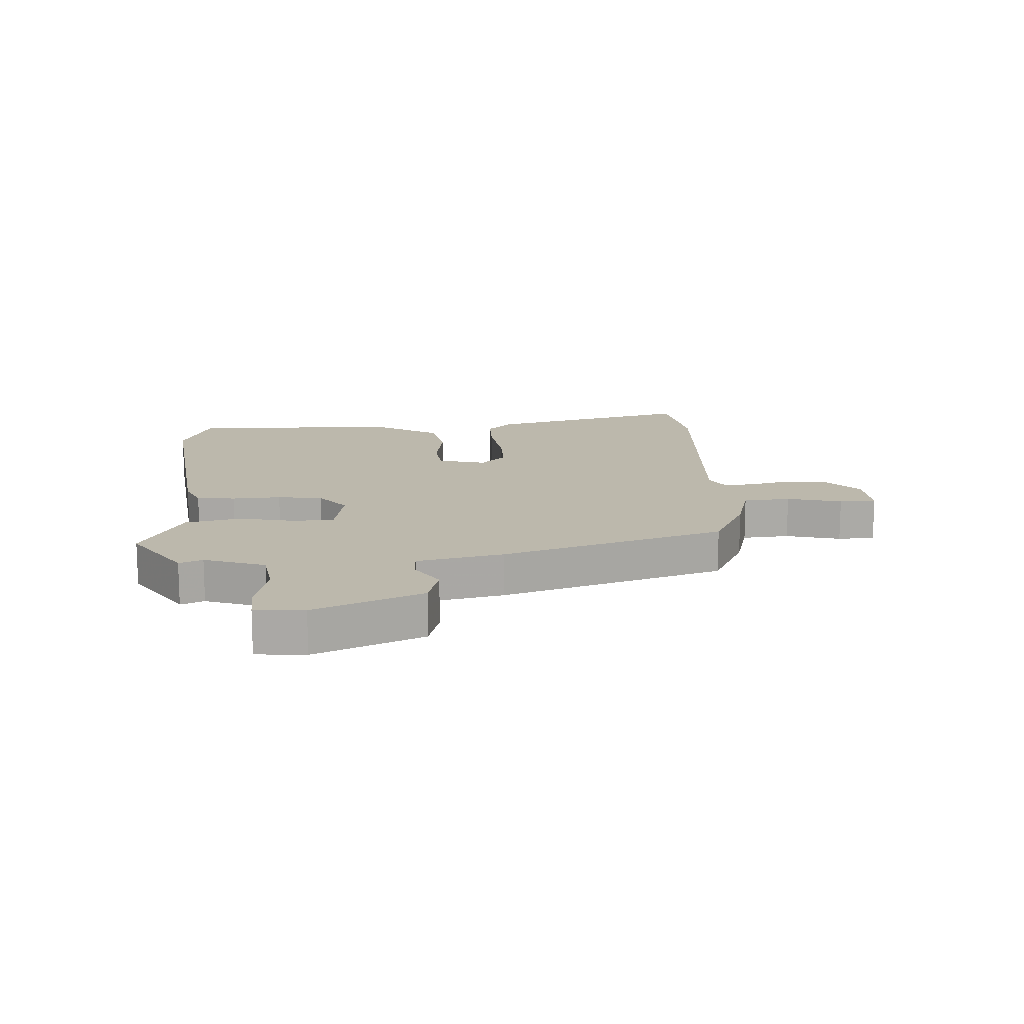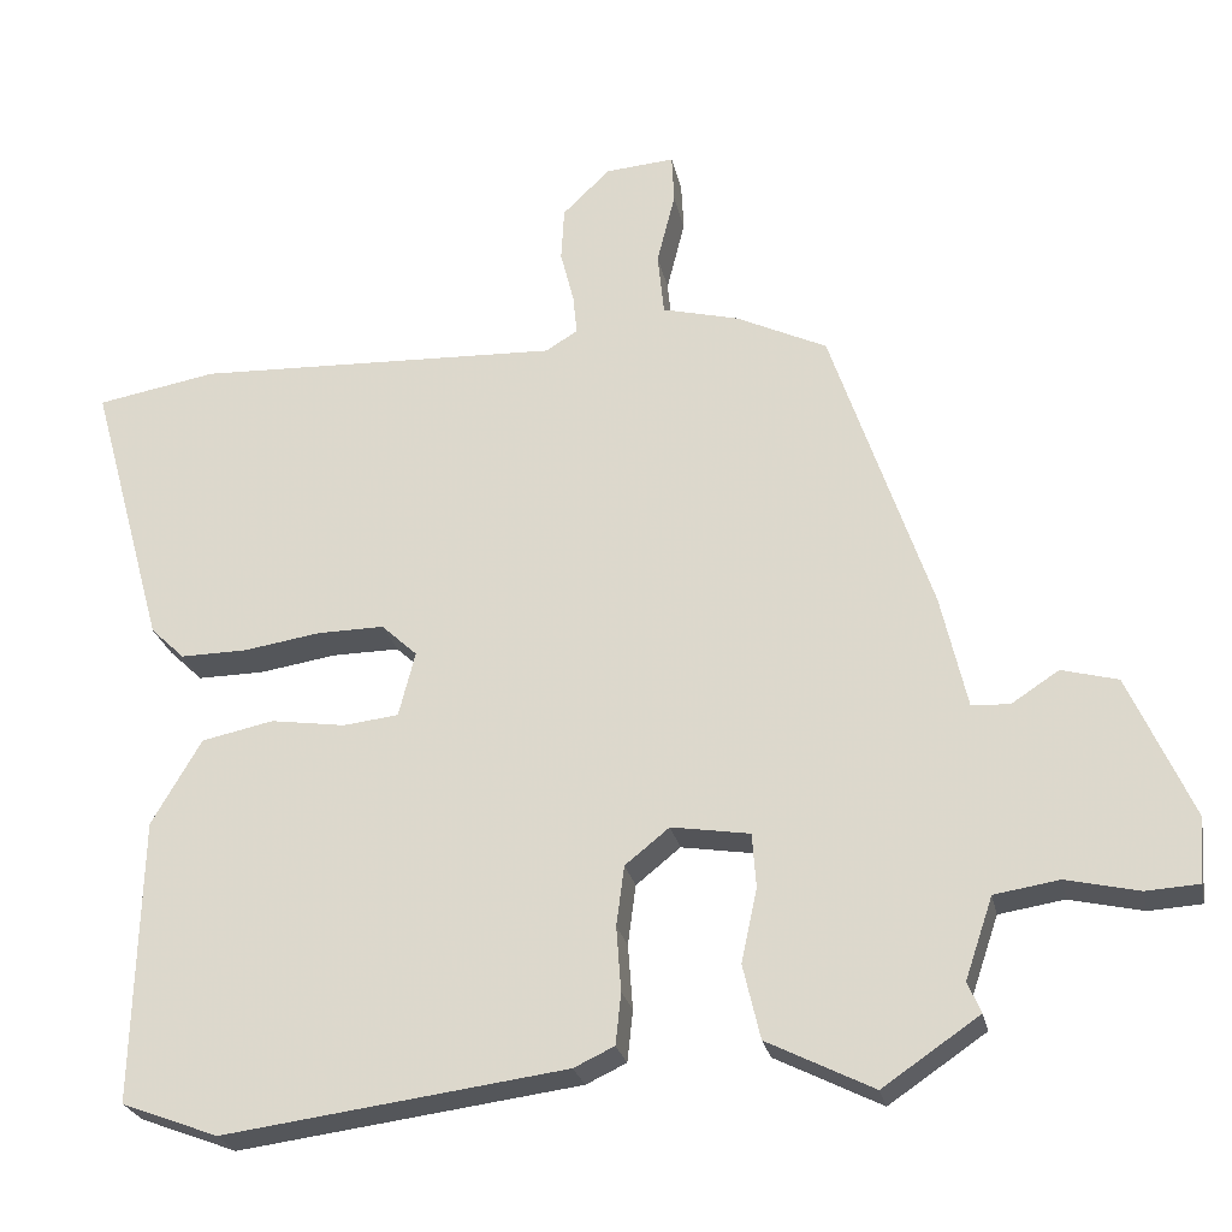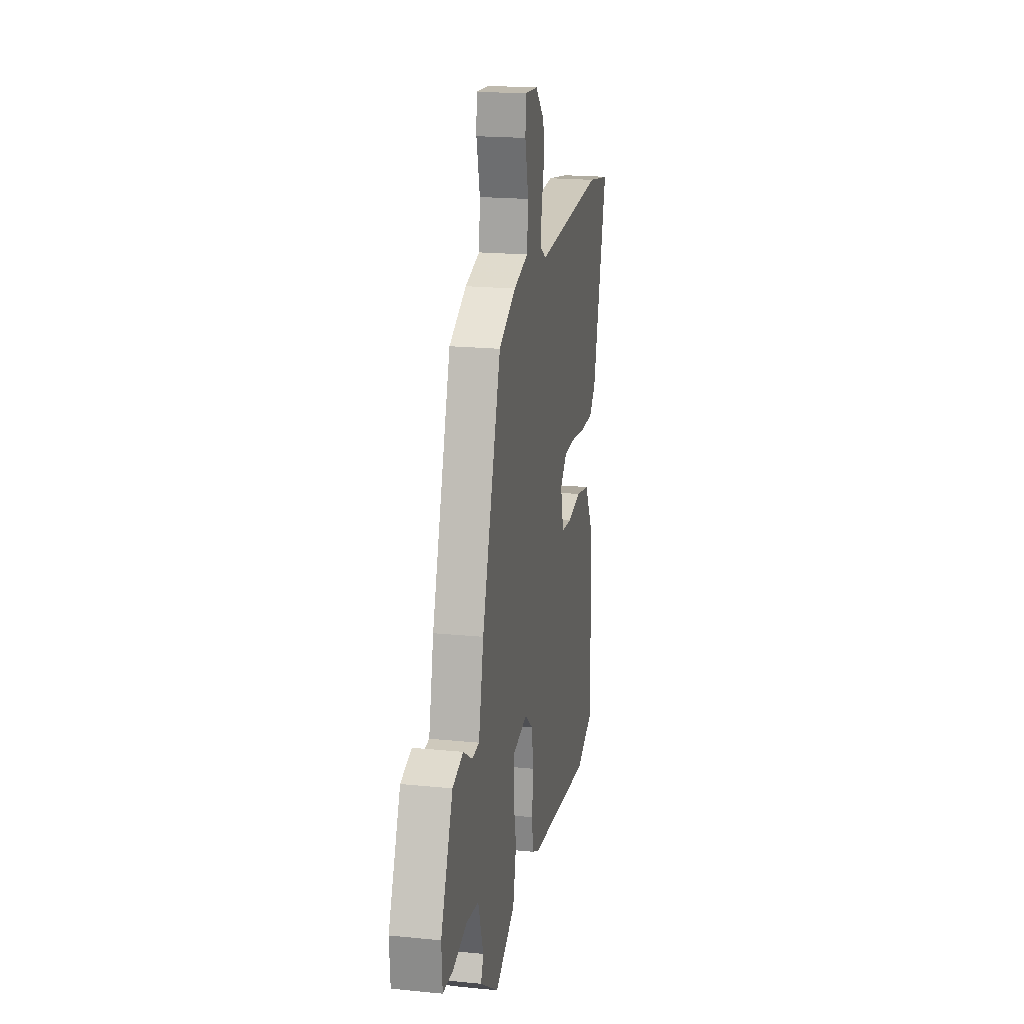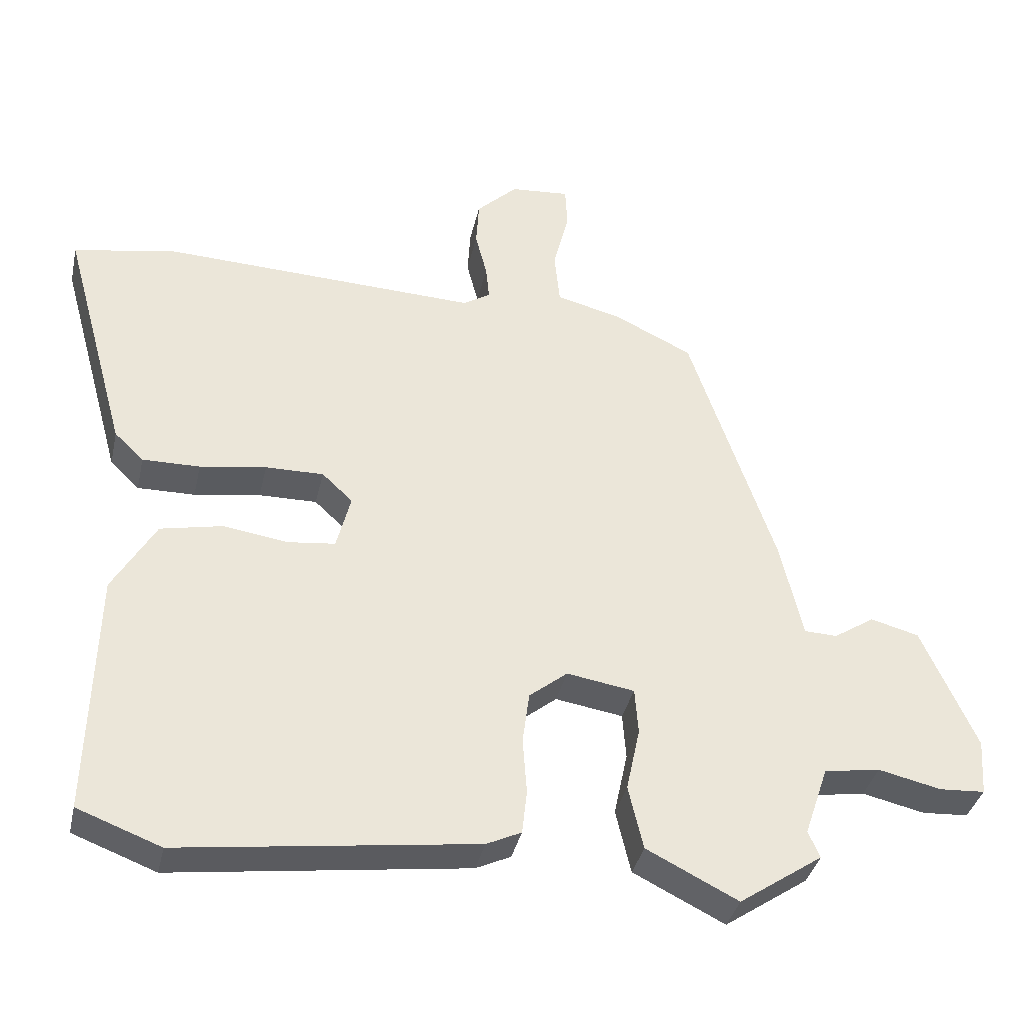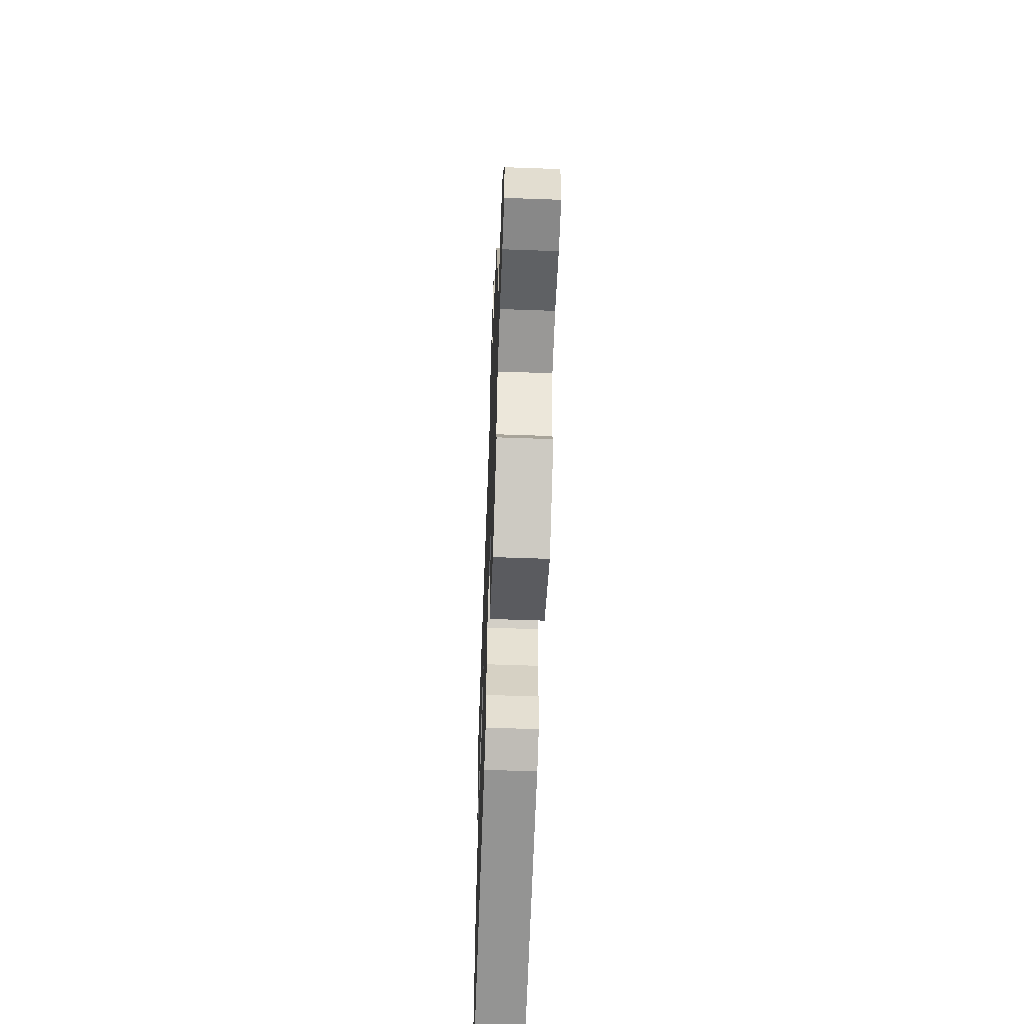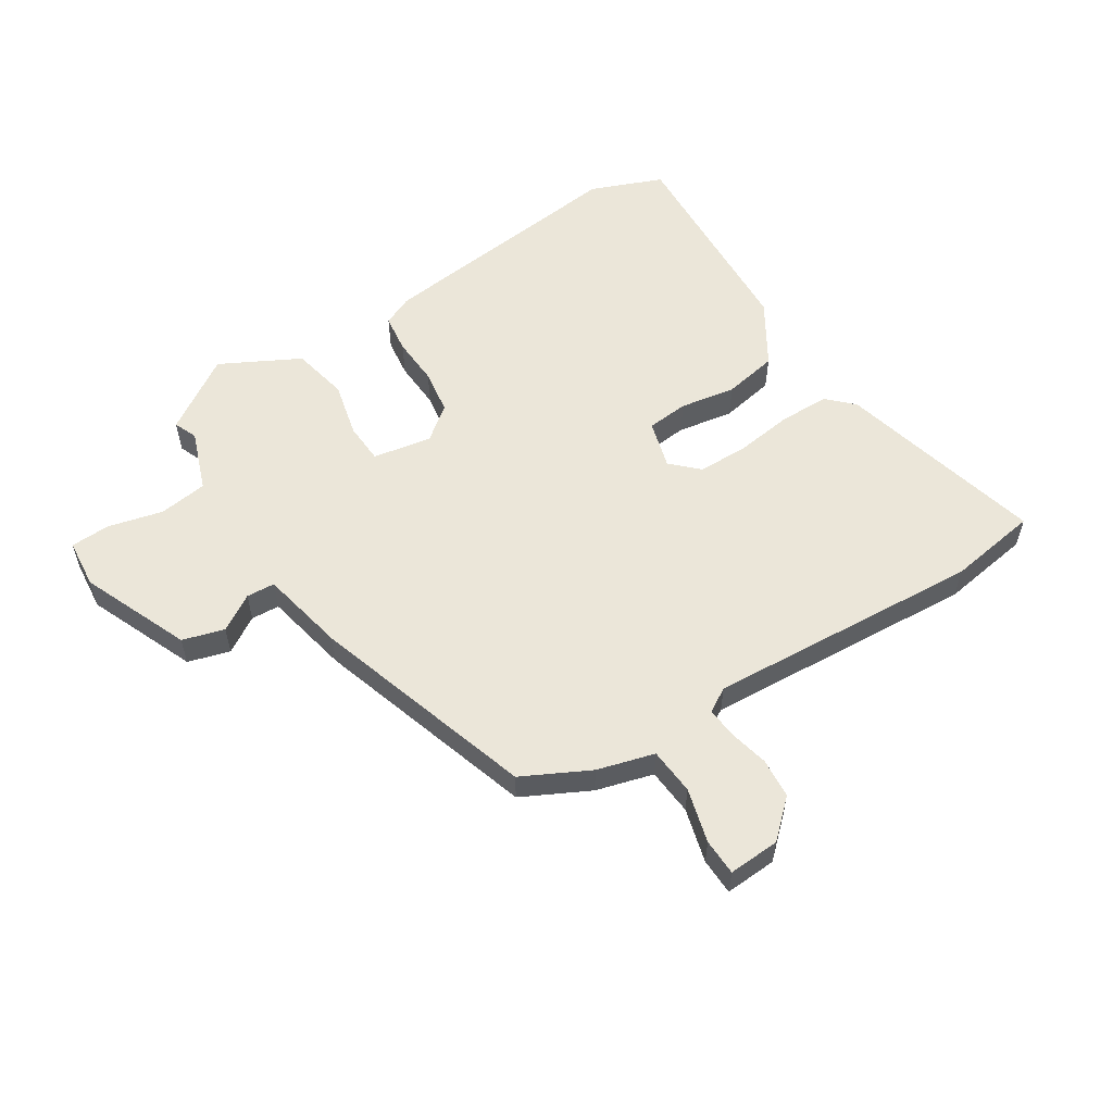
<metadata>
{"format":"obj","ext":"obj","renderer":"f3d","projection":"perspective","resolution":1024,"background":"white","views":[{"elev":14.6,"azim":-92.7,"up":"+Y"},{"elev":-25.2,"azim":-168.3,"up":"+Z"},{"elev":20.0,"azim":-79.6,"up":"+Z"},{"elev":-36.8,"azim":167.6,"up":"+Z"},{"elev":-59.5,"azim":-92.1,"up":"+Z"},{"elev":56.6,"azim":-31.3,"up":"+Y"}]}
</metadata>
<code>
v -0.524 0.07 -0.449
v -0.507 0.07 -0.41
v -0.542 0.07 -0.307
v -0.624 0.07 -0.294
v -0.716 0.07 -0.315
v -0.783 0.07 -0.311
v -0.789 0.07 -0.228
v -0.709 0.07 -0.048
v -0.638 0.07 -0.029
v -0.578 0.07 -0.068
v -0.53 0.07 -0.066
v -0.497 0.07 0.078
v -0.371 0.07 0.451
v -0.257 0.07 0.506
v -0.16 0.07 0.531
v -0.152 0.07 0.61
v -0.175 0.07 0.702
v -0.172 0.07 0.764
v -0.085 0.07 0.757
v -0.025 0.07 0.699
v -0.021 0.07 0.631
v -0.038 0.07 0.564
v -0.043 0.07 0.513
v -0.003 0.07 0.488
v 0.46 0.07 0.507
v 0.612 0.07 0.48
v 0.516 0.07 0.132
v 0.473 0.07 0.091
v 0.389 0.07 0.092
v 0.292 0.07 0.107
v 0.207 0.07 0.108
v 0.162 0.07 0.066
v 0.183 0.07 -0.016
v 0.253 0.07 -0.024
v 0.347 0.07 -0.01
v 0.438 0.07 -0.029
v 0.501 0.07 -0.137
v 0.51 0.07 -0.496
v 0.388 0.07 -0.542
v -0.044 0.07 -0.485
v -0.095 0.07 -0.461
v -0.102 0.07 -0.396
v -0.096 0.07 -0.314
v -0.106 0.07 -0.238
v -0.162 0.07 -0.193
v -0.261 0.07 -0.209
v -0.266 0.07 -0.277
v -0.246 0.07 -0.371
v -0.268 0.07 -0.465
v -0.402 0.07 -0.532
v -0.524 0 -0.449
v -0.507 0 -0.41
v -0.542 0 -0.307
v -0.624 0 -0.294
v -0.716 0 -0.315
v -0.783 0 -0.311
v -0.789 0 -0.228
v -0.709 0 -0.048
v -0.638 0 -0.029
v -0.578 0 -0.068
v -0.53 0 -0.066
v -0.497 0 0.078
v -0.371 0 0.451
v -0.257 0 0.506
v -0.16 0 0.531
v -0.152 0 0.61
v -0.175 0 0.702
v -0.172 0 0.764
v -0.085 0 0.757
v -0.025 0 0.699
v -0.021 0 0.631
v -0.038 0 0.564
v -0.043 0 0.513
v -0.003 0 0.488
v 0.46 0 0.507
v 0.612 0 0.48
v 0.516 0 0.132
v 0.473 0 0.091
v 0.389 0 0.092
v 0.292 0 0.107
v 0.207 0 0.108
v 0.162 0 0.066
v 0.183 0 -0.016
v 0.253 0 -0.024
v 0.347 0 -0.01
v 0.438 0 -0.029
v 0.501 0 -0.137
v 0.51 0 -0.496
v 0.388 0 -0.542
v -0.044 0 -0.485
v -0.095 0 -0.461
v -0.102 0 -0.396
v -0.096 0 -0.314
v -0.106 0 -0.238
v -0.162 0 -0.193
v -0.261 0 -0.209
v -0.266 0 -0.277
v -0.246 0 -0.371
v -0.268 0 -0.465
v -0.402 0 -0.532
f 47 48 49 50
f 46 47 50 1
f 40 41 42 43
f 40 43 44
f 39 40 44
f 38 39 44 45
f 34 35 36 37
f 33 34 37 38
f 27 28 29 30
f 27 30 31
f 24 25 26 27
f 23 24 27 31
f 19 20 21 22
f 19 22 23
f 16 17 18 19
f 15 16 19 23
f 11 12 13 14
f 11 14 15 23
f 7 8 9 10
f 7 10 11
f 4 5 6 7
f 3 4 7 11
f 2 3 11 23
f 46 1 2 23
f 33 38 45
f 32 33 45 46
f 23 31 32 46
f 100 99 98 97
f 51 100 97 96
f 93 92 91 90
f 94 93 90
f 94 90 89
f 95 94 89 88
f 87 86 85 84
f 88 87 84 83
f 80 79 78 77
f 81 80 77
f 77 76 75 74
f 81 77 74 73
f 72 71 70 69
f 73 72 69
f 69 68 67 66
f 73 69 66 65
f 64 63 62 61
f 73 65 64 61
f 60 59 58 57
f 61 60 57
f 57 56 55 54
f 61 57 54 53
f 73 61 53 52
f 73 52 51 96
f 95 88 83
f 96 95 83 82
f 96 82 81 73
f 1 51 52 2
f 2 52 53 3
f 3 53 54 4
f 4 54 55 5
f 5 55 56 6
f 6 56 57 7
f 7 57 58 8
f 8 58 59 9
f 9 59 60 10
f 10 60 61 11
f 11 61 62 12
f 12 62 63 13
f 13 63 64 14
f 14 64 65 15
f 15 65 66 16
f 16 66 67 17
f 17 67 68 18
f 18 68 69 19
f 19 69 70 20
f 20 70 71 21
f 21 71 72 22
f 22 72 73 23
f 23 73 74 24
f 24 74 75 25
f 25 75 76 26
f 26 76 77 27
f 27 77 78 28
f 28 78 79 29
f 29 79 80 30
f 30 80 81 31
f 31 81 82 32
f 32 82 83 33
f 33 83 84 34
f 34 84 85 35
f 35 85 86 36
f 36 86 87 37
f 37 87 88 38
f 38 88 89 39
f 39 89 90 40
f 40 90 91 41
f 41 91 92 42
f 42 92 93 43
f 43 93 94 44
f 44 94 95 45
f 45 95 96 46
f 46 96 97 47
f 47 97 98 48
f 48 98 99 49
f 49 99 100 50
f 50 100 51 1

</code>
